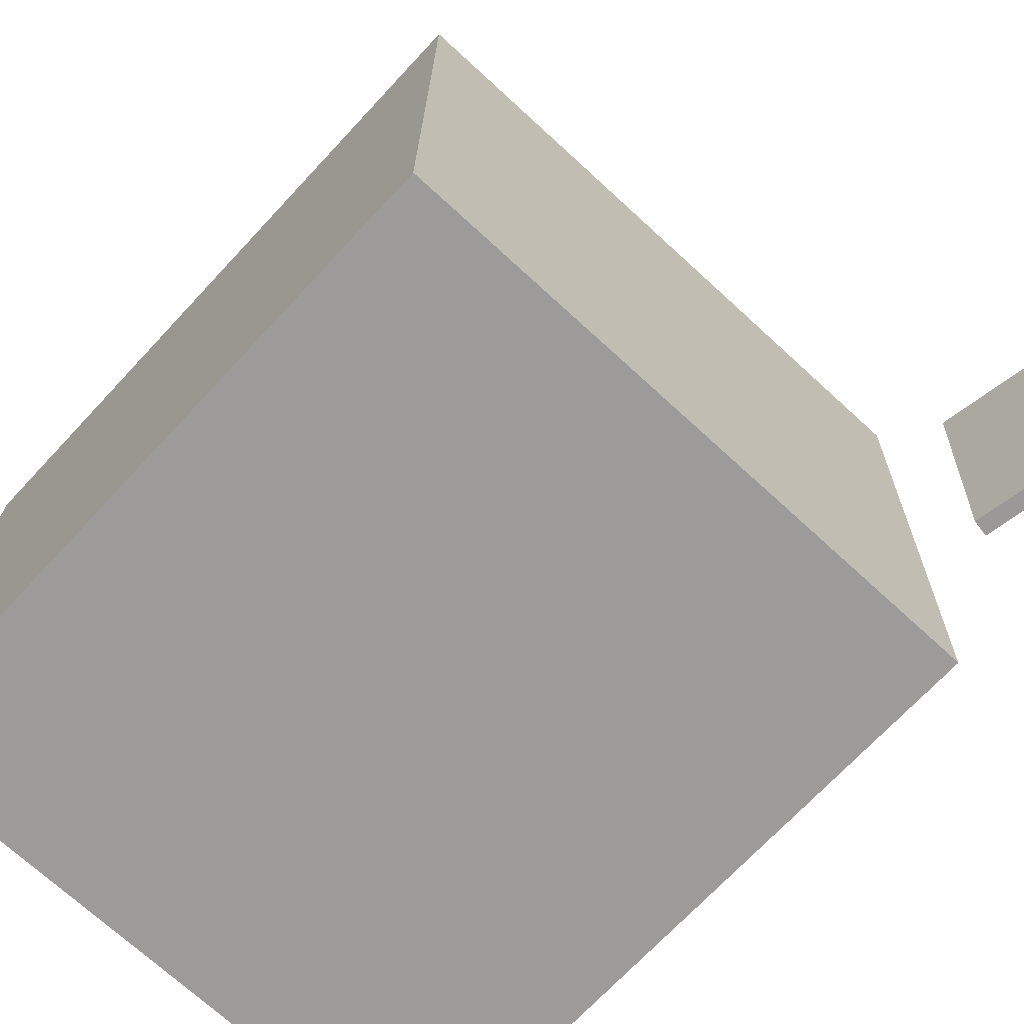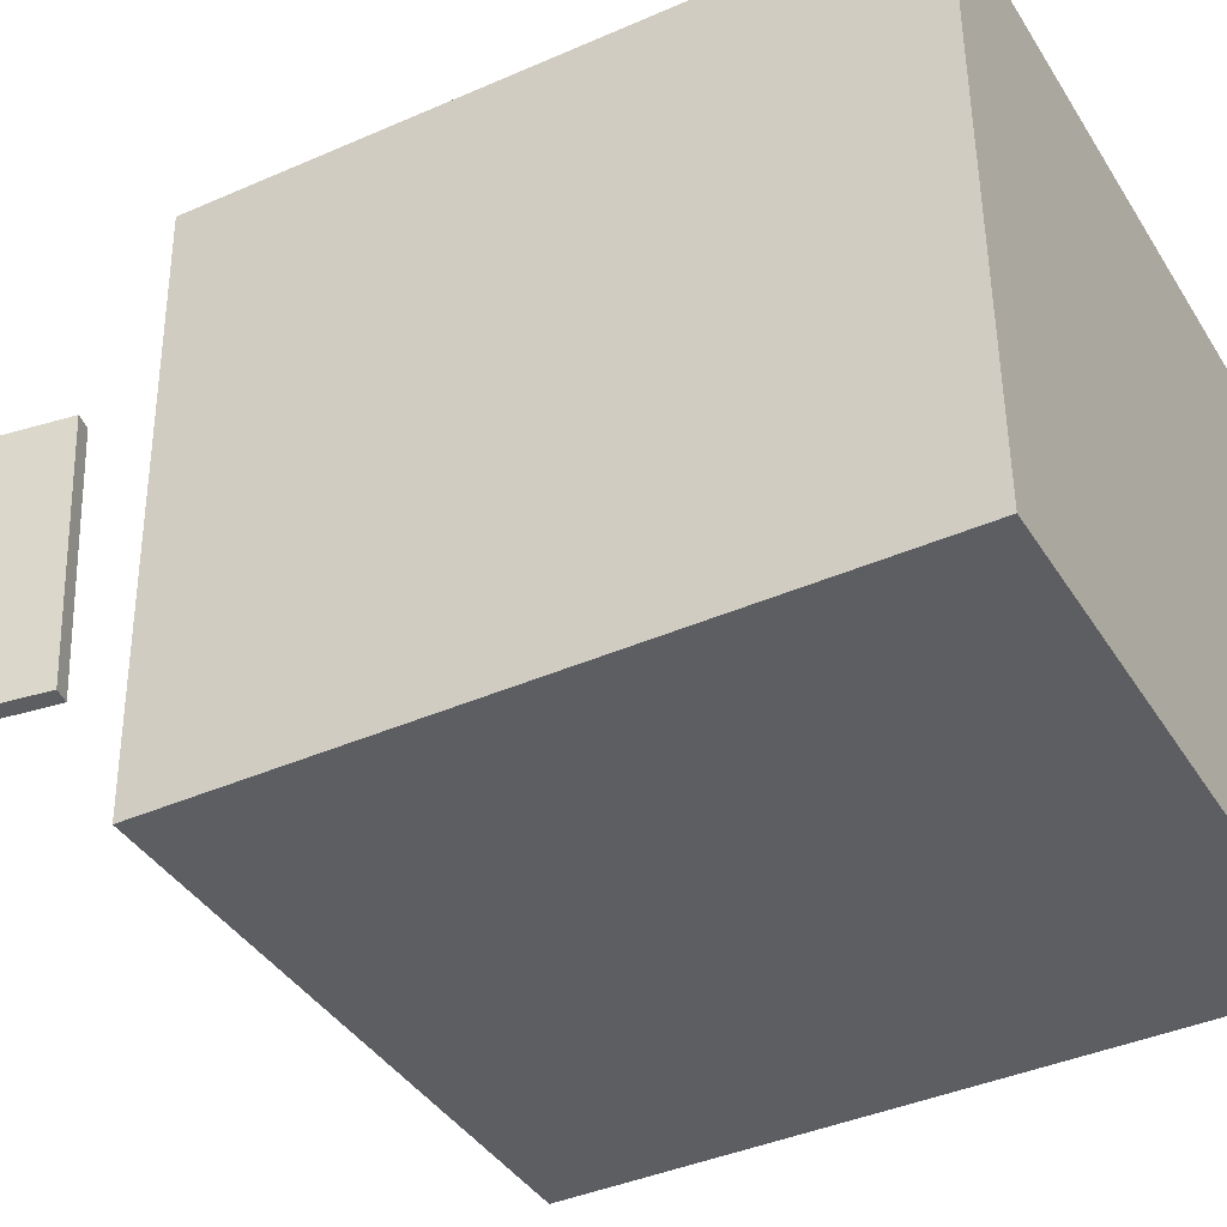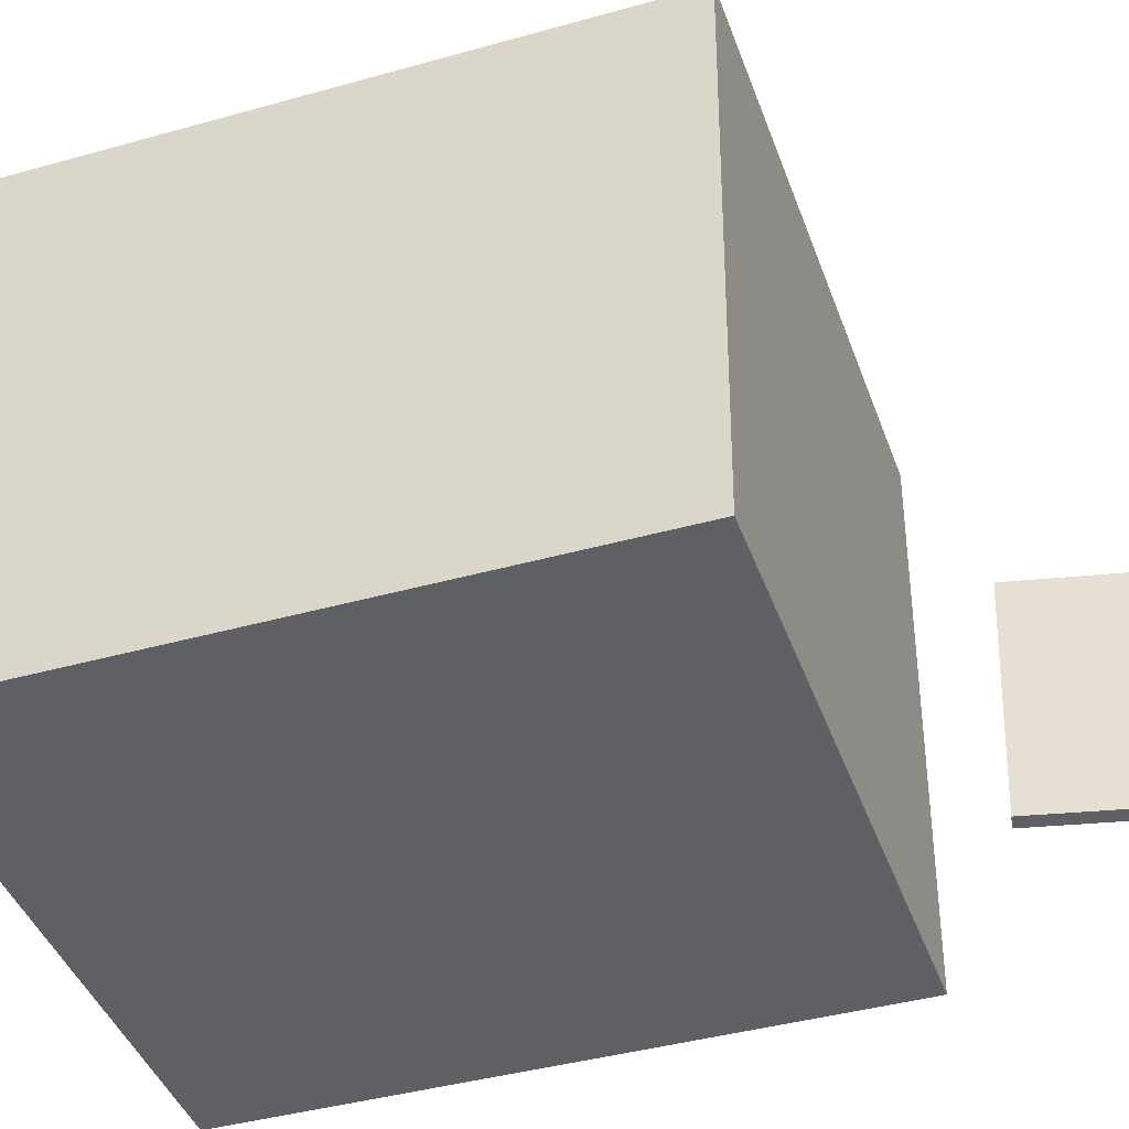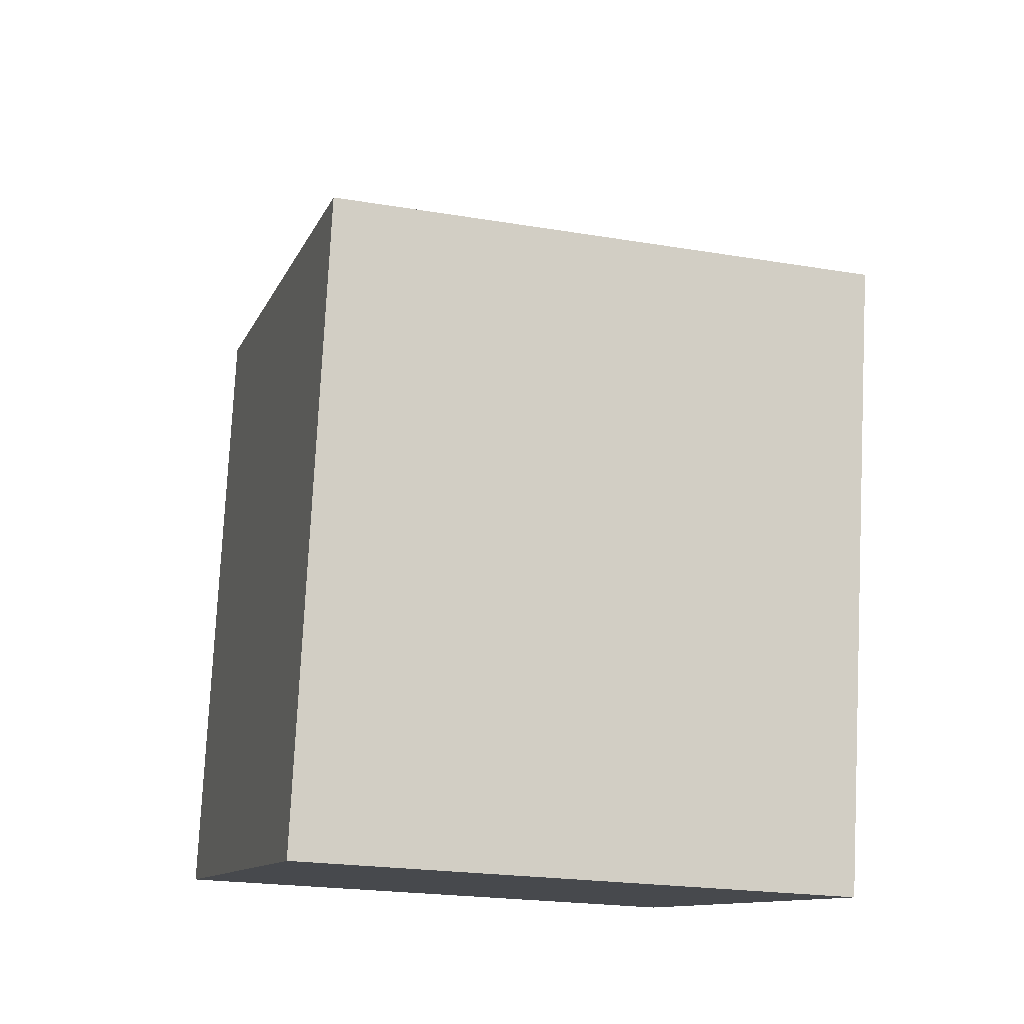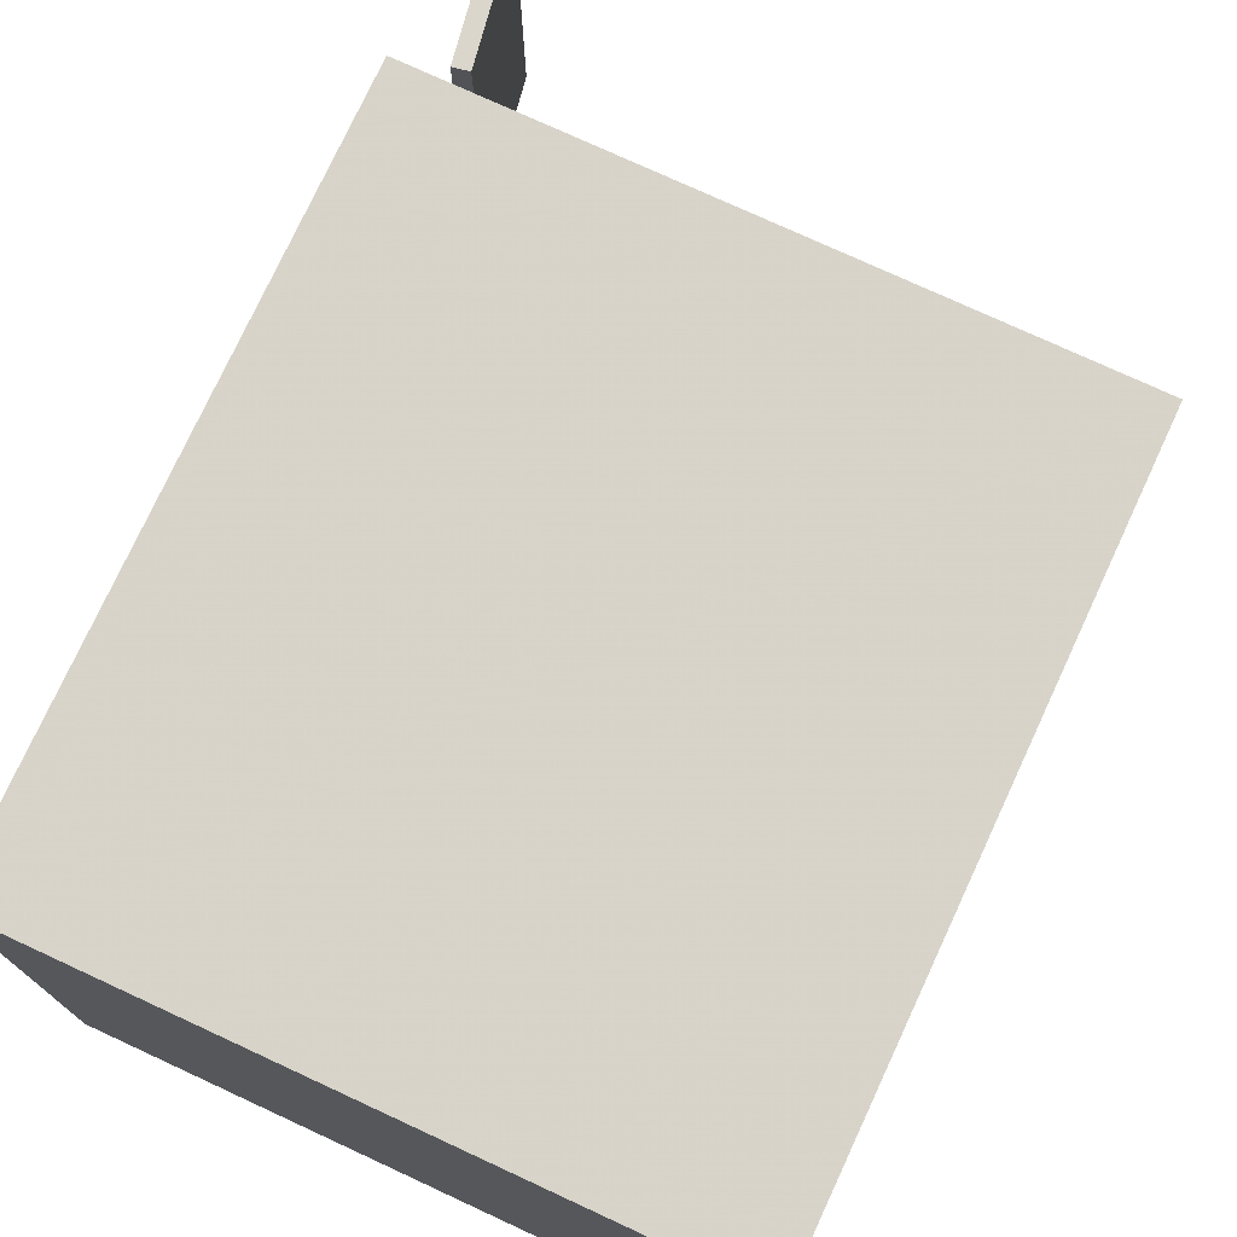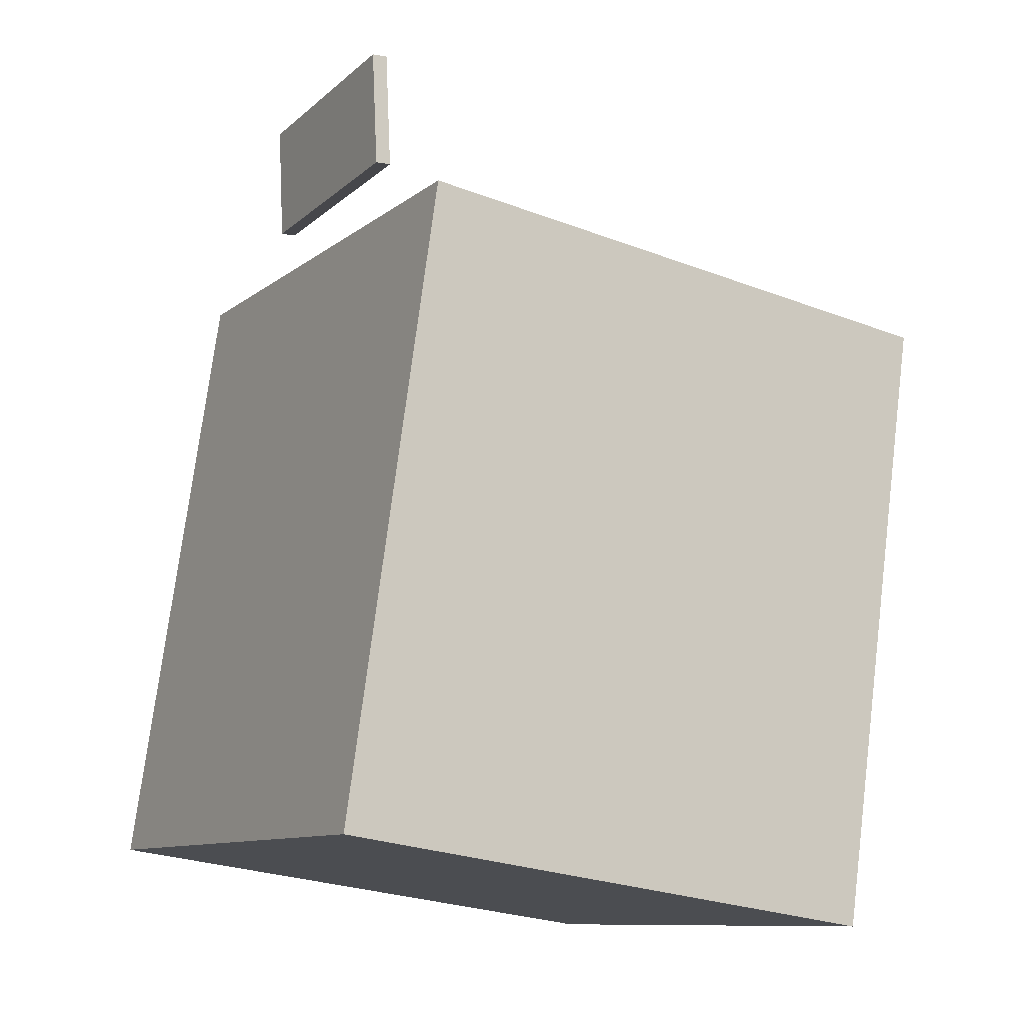
<metadata>
{"format":"obj","ext":"obj","renderer":"f3d","projection":"perspective","resolution":1024,"background":"white","views":[{"elev":-70.0,"azim":128.7,"up":"+Z"},{"elev":-39.0,"azim":-70.0,"up":"+Z"},{"elev":-42.0,"azim":100.5,"up":"+Z"},{"elev":-20.1,"azim":73.3,"up":"+Y"},{"elev":76.2,"azim":16.3,"up":"+Z"},{"elev":-9.8,"azim":-29.6,"up":"+Y"}]}
</metadata>
<code>
v -0.1888 0.3474 -0.104
v -0.1924 0.3548 0.09504
v -0.1765 0.3477 -0.1038
v -0.1801 0.3552 0.09525
v -0.1864 0.2534 -0.1005
v -0.19 0.2608 0.0986
v -0.174 0.2537 -0.1003
v -0.1776 0.2612 0.09881
f 1.0 7.0 5.0
f 1.0 3.0 7.0
f 1.0 4.0 3.0
f 1.0 2.0 4.0
f 3.0 8.0 7.0
f 3.0 4.0 8.0
f 5.0 7.0 8.0
f 5.0 8.0 6.0
f 1.0 5.0 6.0
f 1.0 6.0 2.0
f 2.0 6.0 8.0
f 2.0 8.0 4.0
v -0.2738 -0.2926 -0.2069
v -0.2757 -0.2889 0.2341
v -0.1995 0.2017 -0.2107
v -0.2014 0.2054 0.2303
v 0.1748 -0.36 -0.2044
v 0.1729 -0.3563 0.2366
v 0.2491 0.1344 -0.2082
v 0.2472 0.1381 0.2328
f 9.0 15.0 13.0
f 9.0 11.0 15.0
f 9.0 12.0 11.0
f 9.0 10.0 12.0
f 11.0 16.0 15.0
f 11.0 12.0 16.0
f 13.0 15.0 16.0
f 13.0 16.0 14.0
f 9.0 13.0 14.0
f 9.0 14.0 10.0
f 10.0 14.0 16.0
f 10.0 16.0 12.0

</code>
